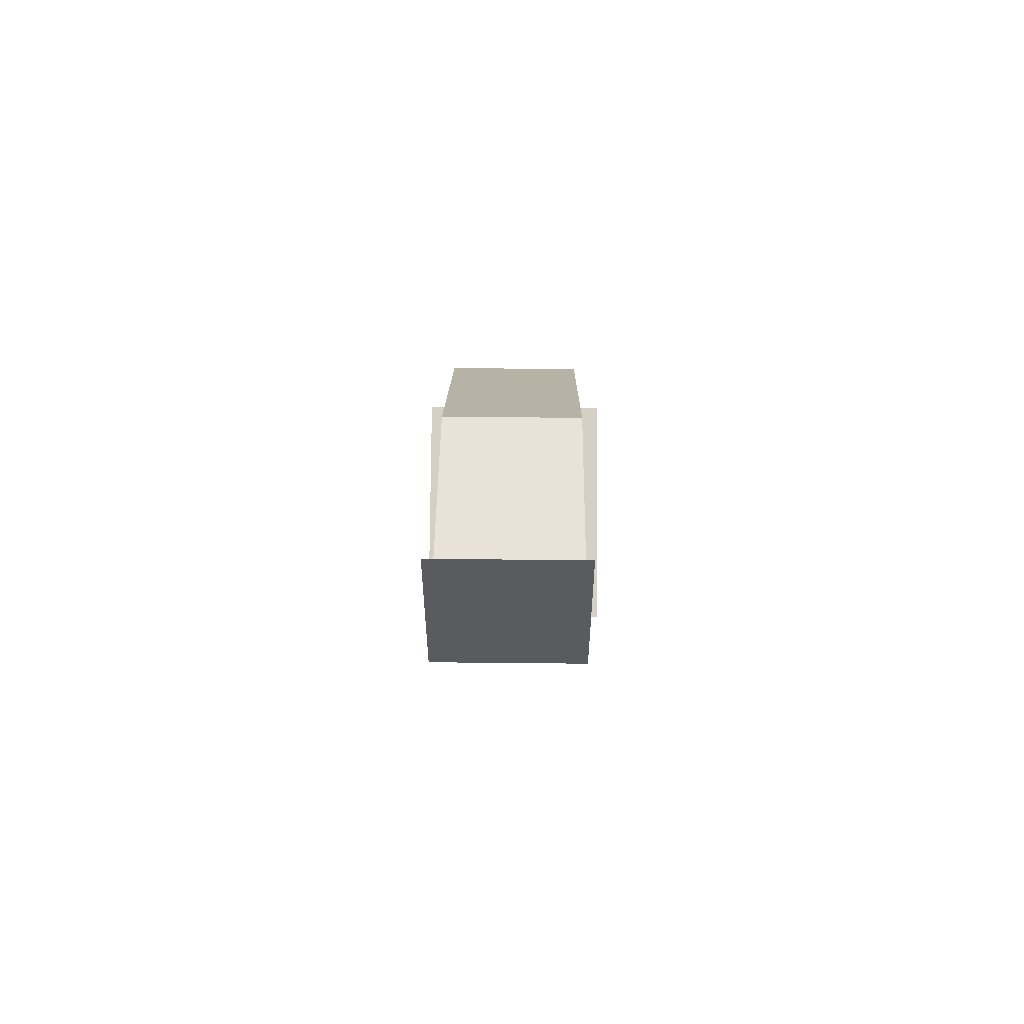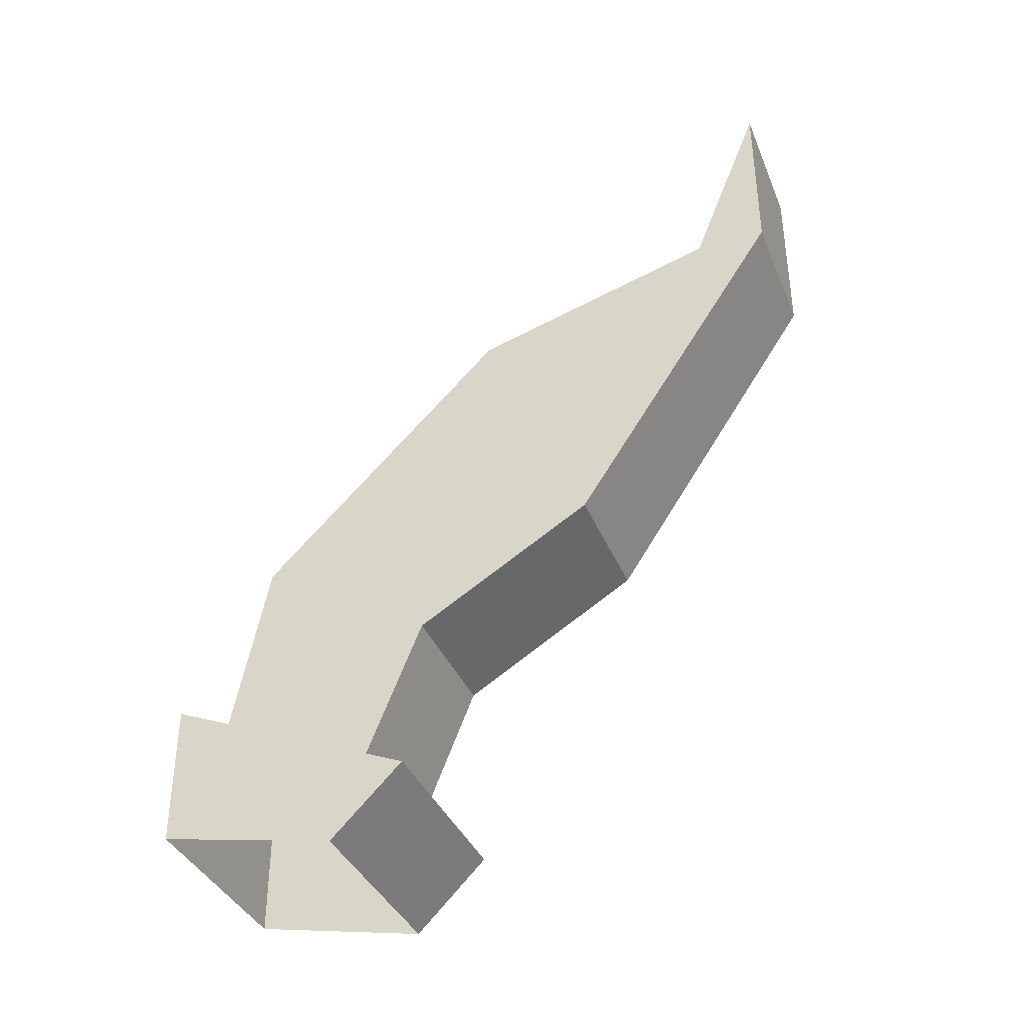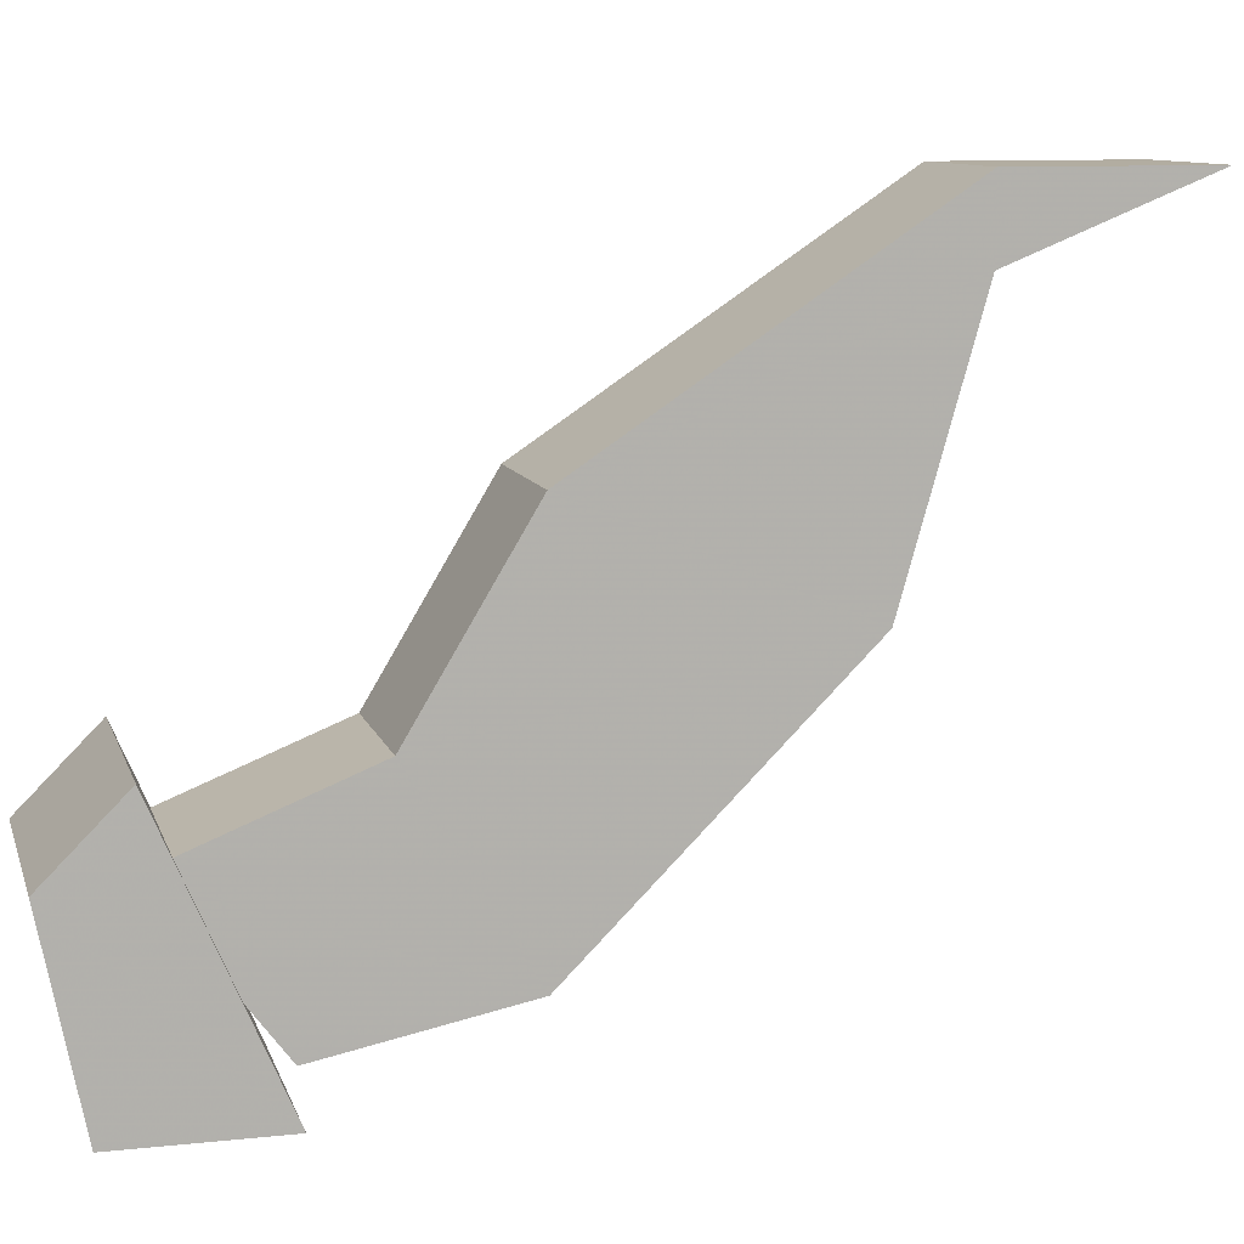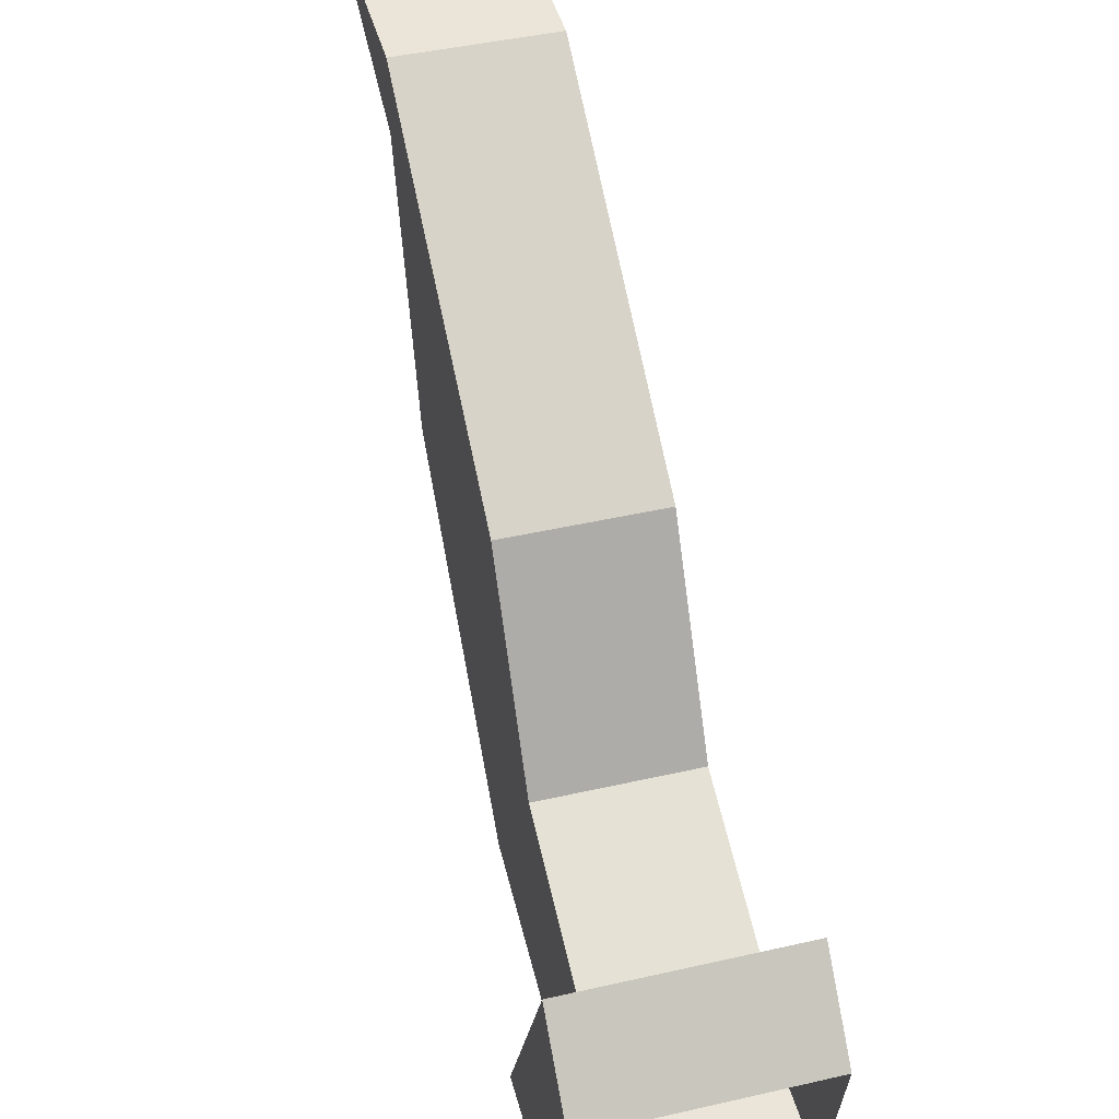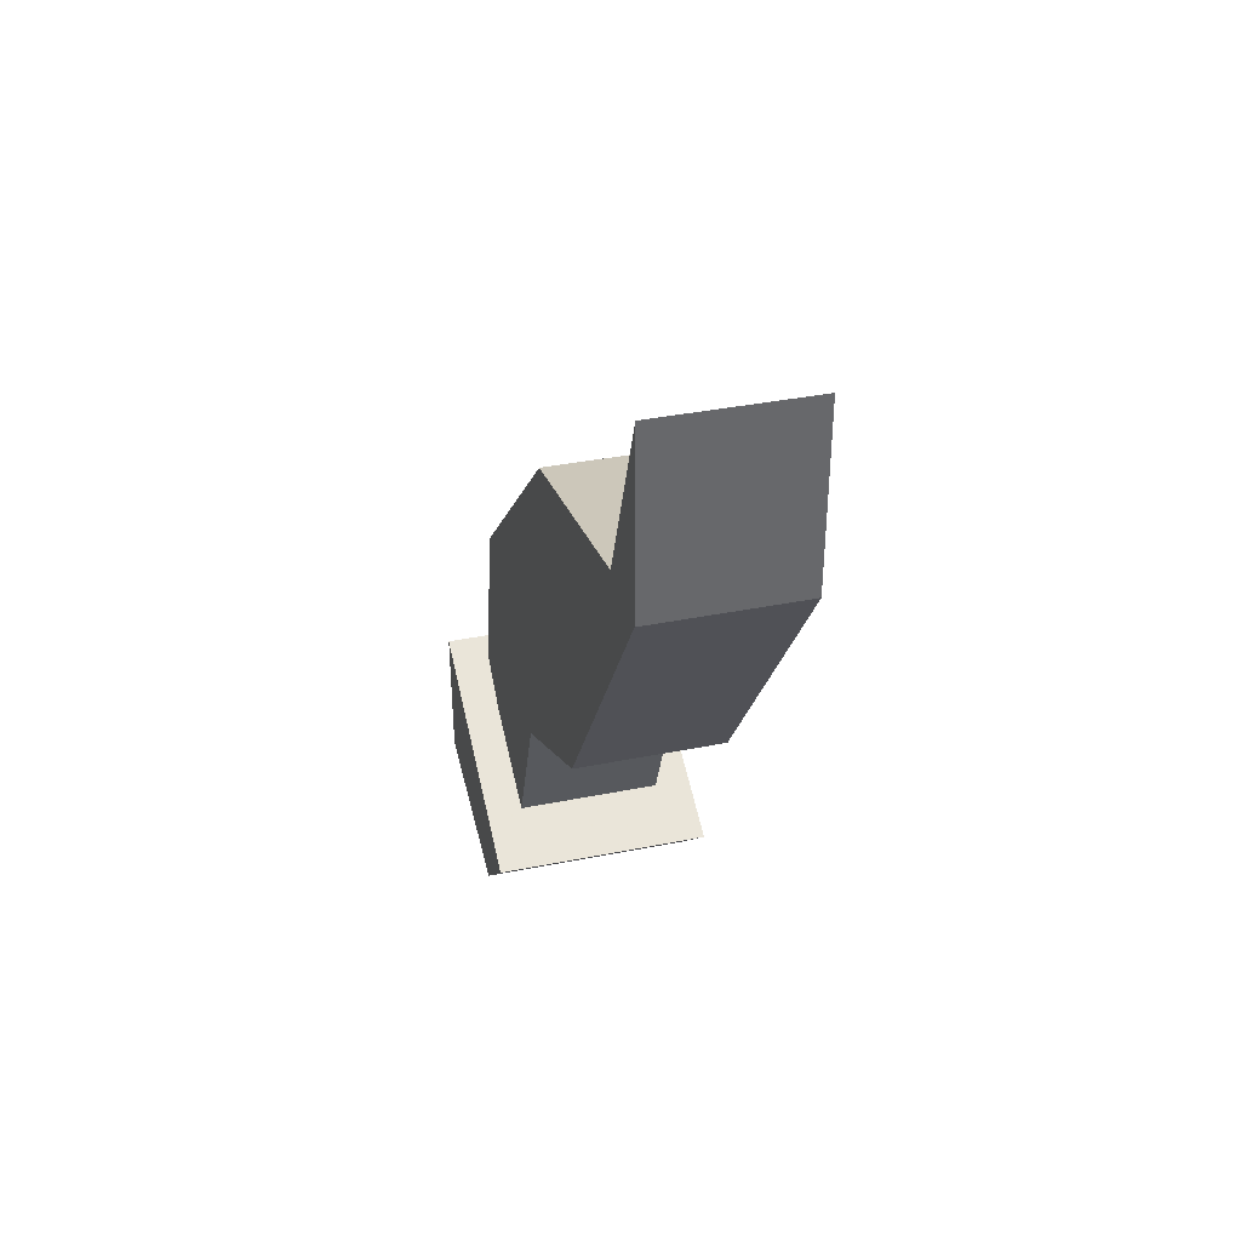
<metadata>
{"format":"obj","ext":"obj","renderer":"f3d","projection":"perspective","resolution":1024,"background":"white","views":[{"elev":57.3,"azim":-179.4,"up":"+Z"},{"elev":-37.6,"azim":110.8,"up":"+Z"},{"elev":10.5,"azim":-104.9,"up":"+Y"},{"elev":45.0,"azim":165.2,"up":"+Y"},{"elev":37.9,"azim":165.7,"up":"+Z"}]}
</metadata>
<code>
v 0.01562 -1.352 0.07031
v 0.01562 -1.391 0.09375
v 0.01562 -1.367 0.03125
v -0.01562 -1.352 0.07031
v -0.01562 -1.312 0.09375
v 0.01562 -1.312 0.09375
v 0.01562 -1.336 0.1484
v -0.01562 -1.391 0.09375
v -0.01562 -1.398 0.05469
v 0.01562 -1.398 0.05469
v 0.01562 -1.281 0.1641
v -0.01562 -1.336 0.1484
v -0.01562 -1.367 0.03125
v 0.01562 -1.266 0.1641
v 0.01562 -1.266 0.2031
v -0.01562 -1.281 0.1641
v -0.01562 -1.266 0.1641
v -0.01562 -1.266 0.2031
v 0.02344 -1.352 0.03125
v 0.02344 -1.406 0.05469
v 0.02344 -1.406 0.02344
v 0.02344 -1.367 0.01562
v -0.02344 -1.367 0.01562
v -0.02344 -1.352 0.03125
v -0.02344 -1.406 0.05469
v -0.02344 -1.406 0.02344
f 1 2 3
f 1 3 4
f 1 4 5
f 1 5 6
f 1 6 7
f 1 7 2
f 2 7 8
f 2 8 9
f 2 9 10
f 2 10 3
f 7 6 11
f 7 11 12
f 7 12 8
f 8 12 4
f 8 4 13
f 8 13 9
f 11 6 14
f 11 14 15
f 11 15 16
f 11 16 12
f 12 16 5
f 12 5 4
f 17 5 16
f 17 16 18
f 17 18 14
f 17 14 6
f 17 6 5
f 15 18 16
f 18 15 14
f 3 13 4
f 19 20 21
f 19 21 22
f 19 22 23
f 19 23 24
f 19 24 20
f 20 24 25
f 20 25 21
f 21 25 26
f 26 25 23
f 23 25 24

</code>
